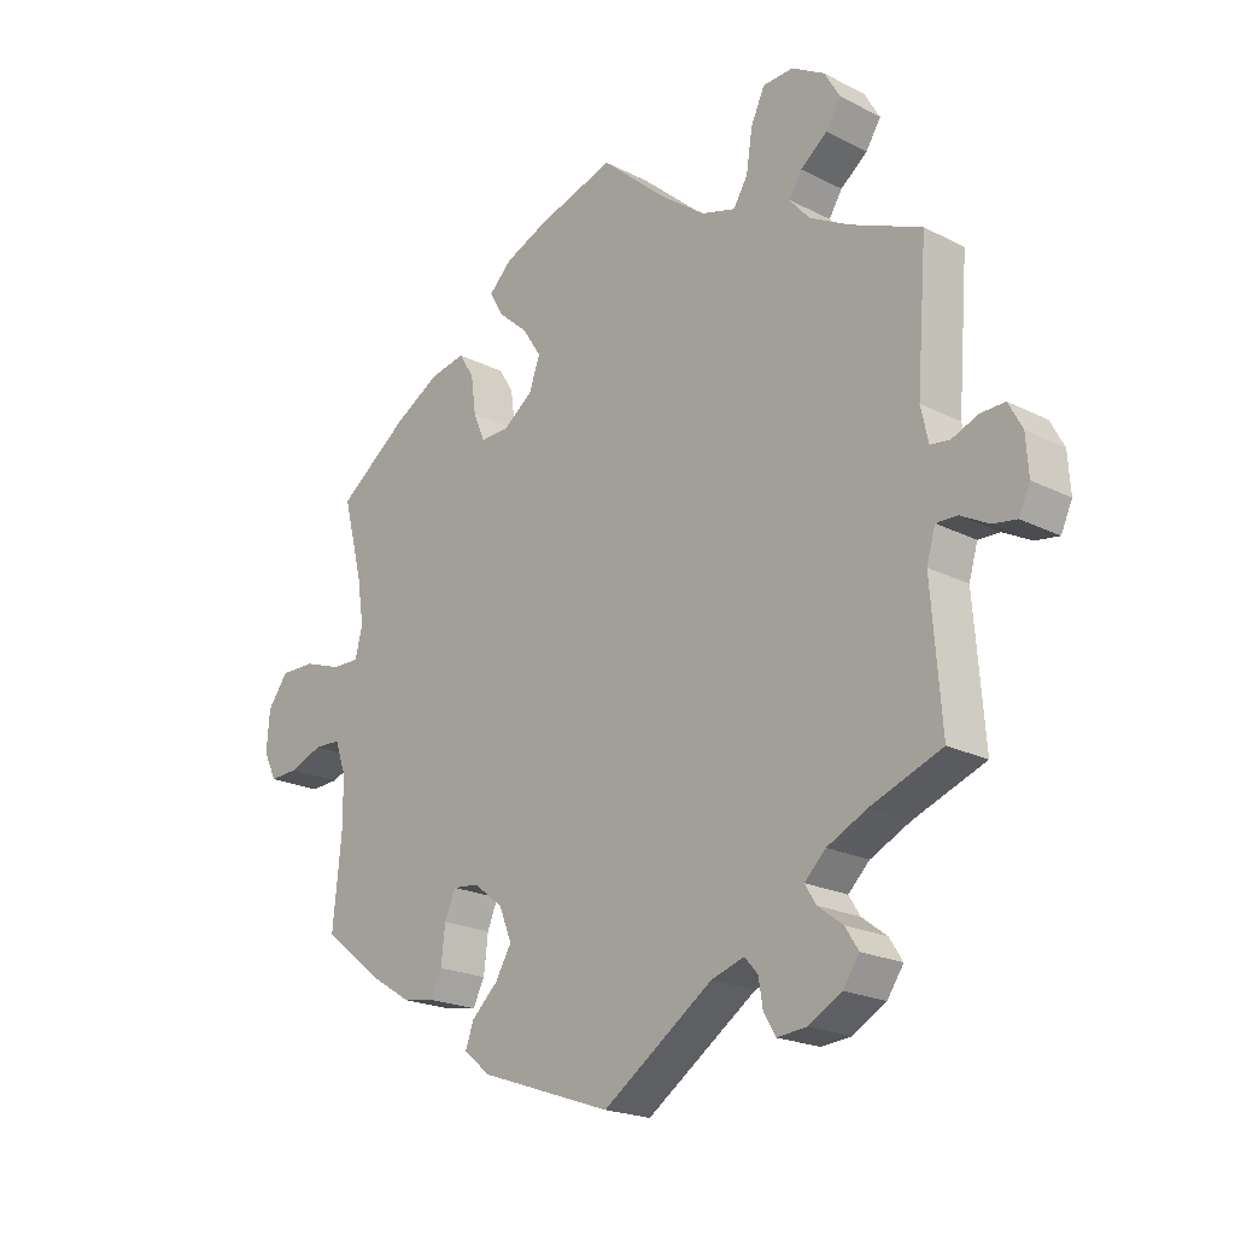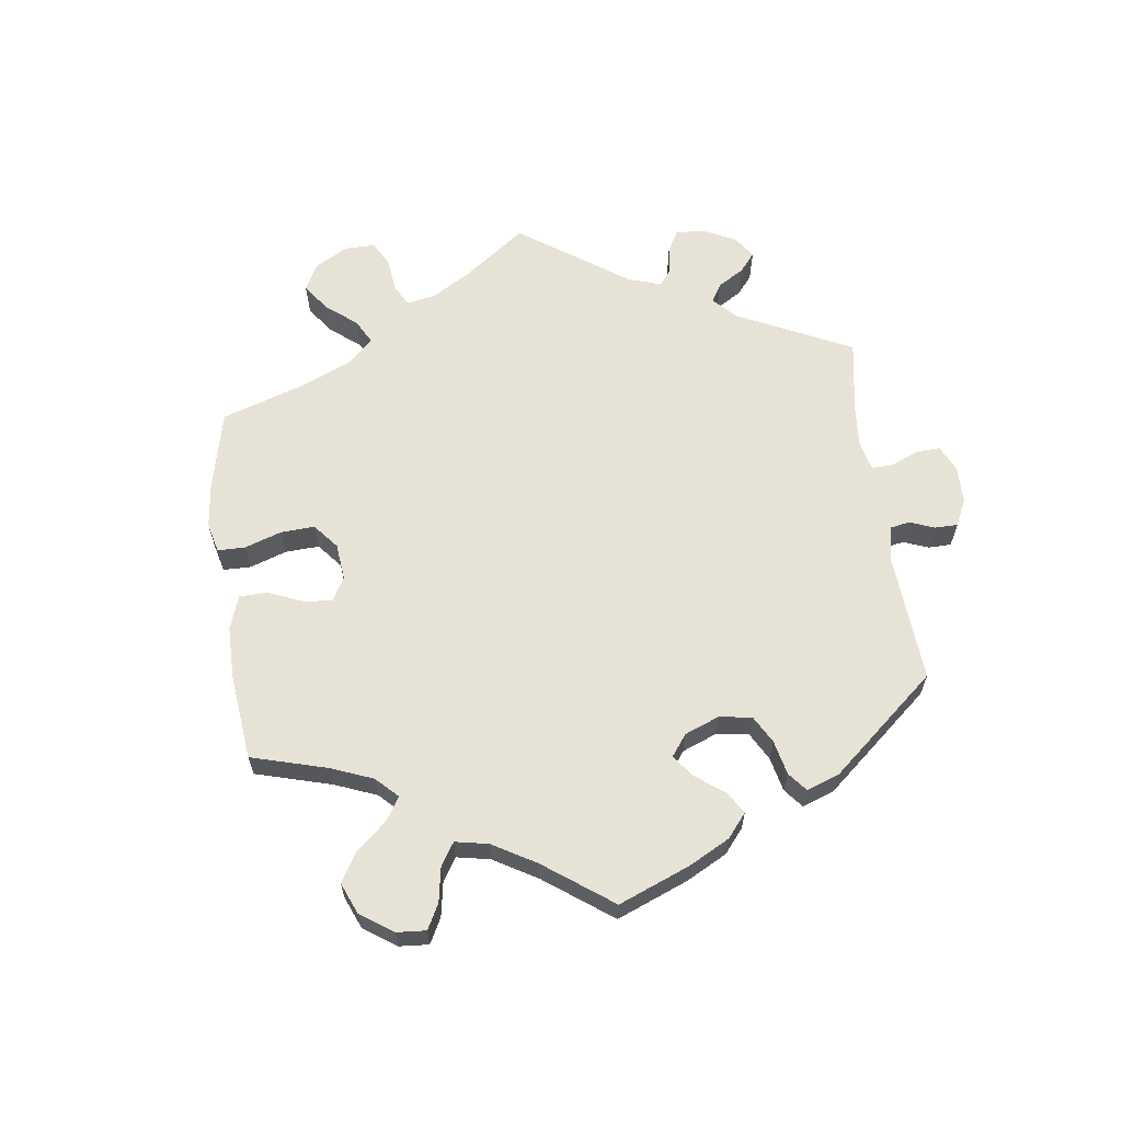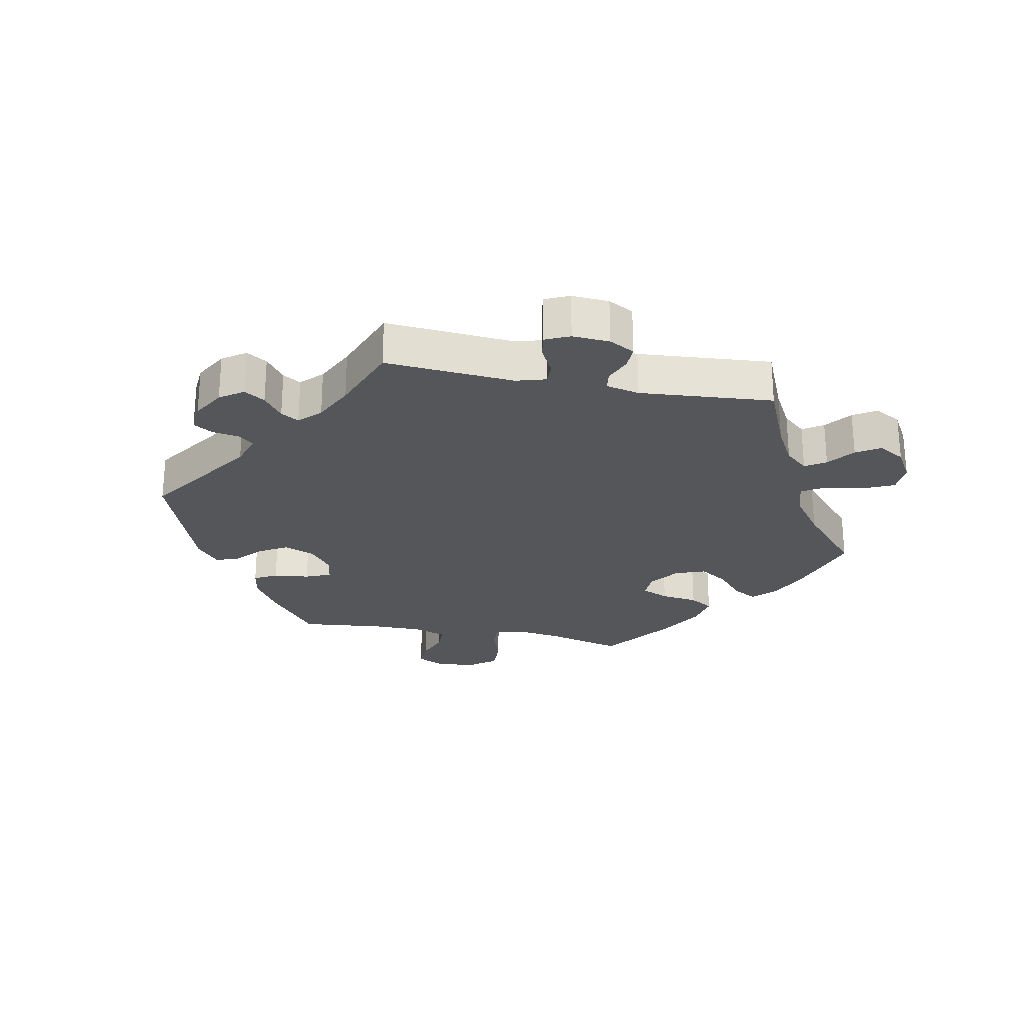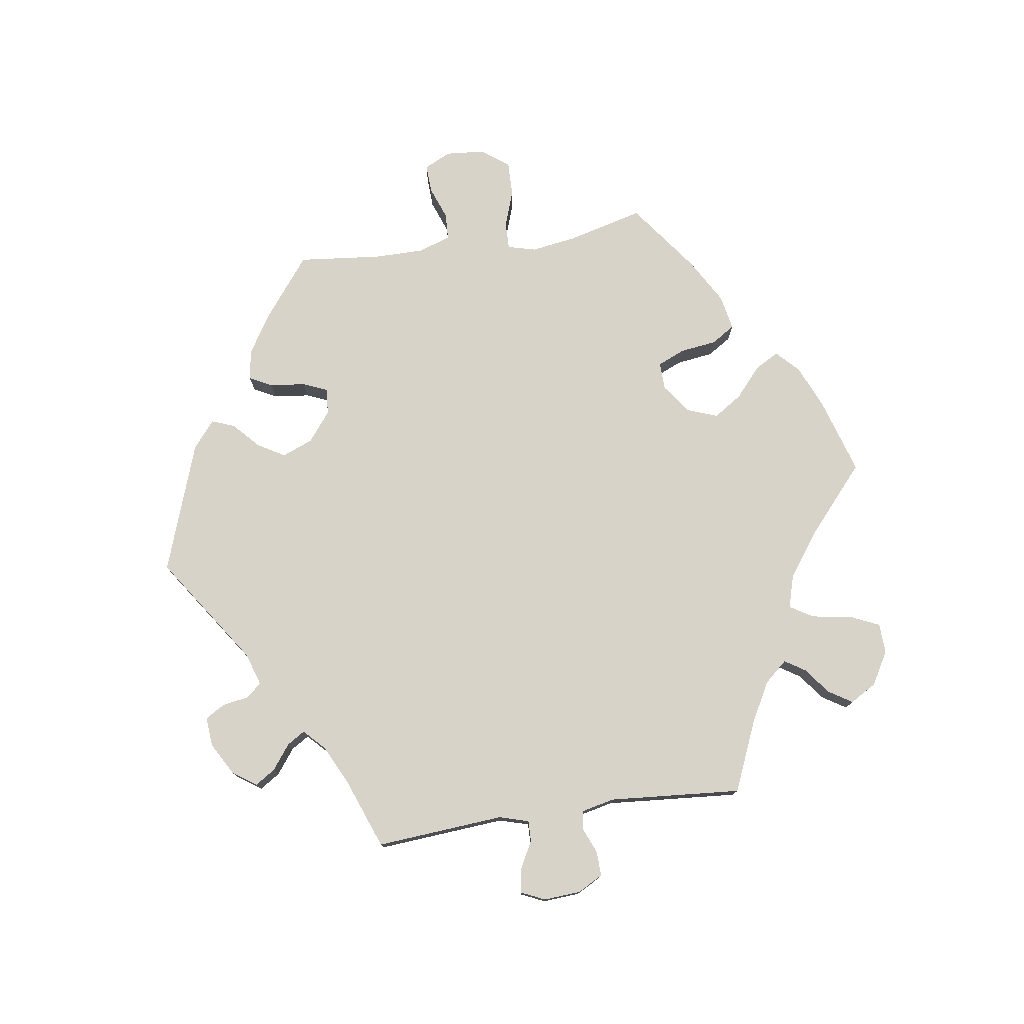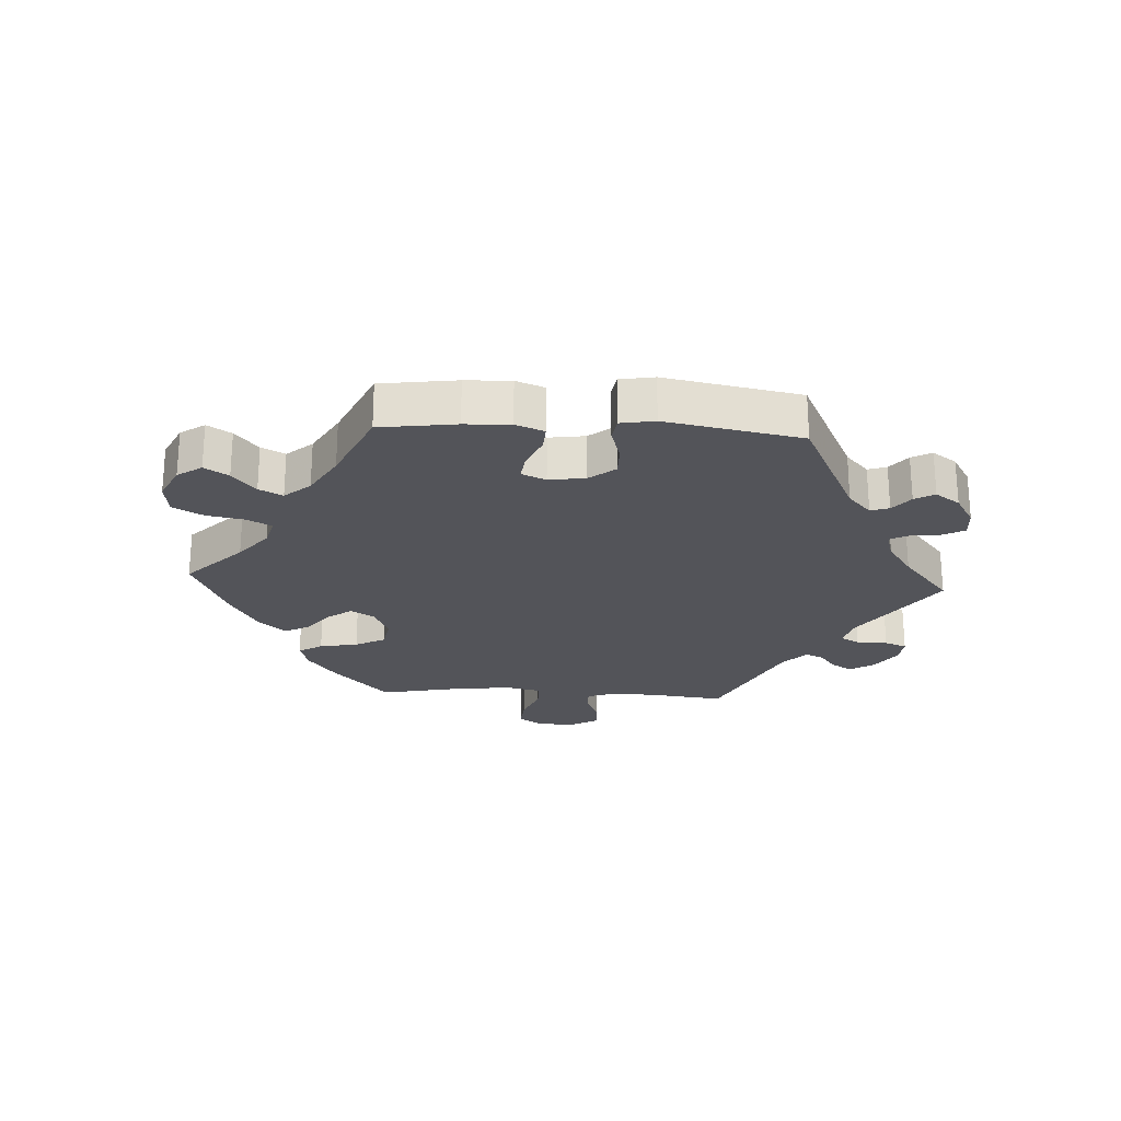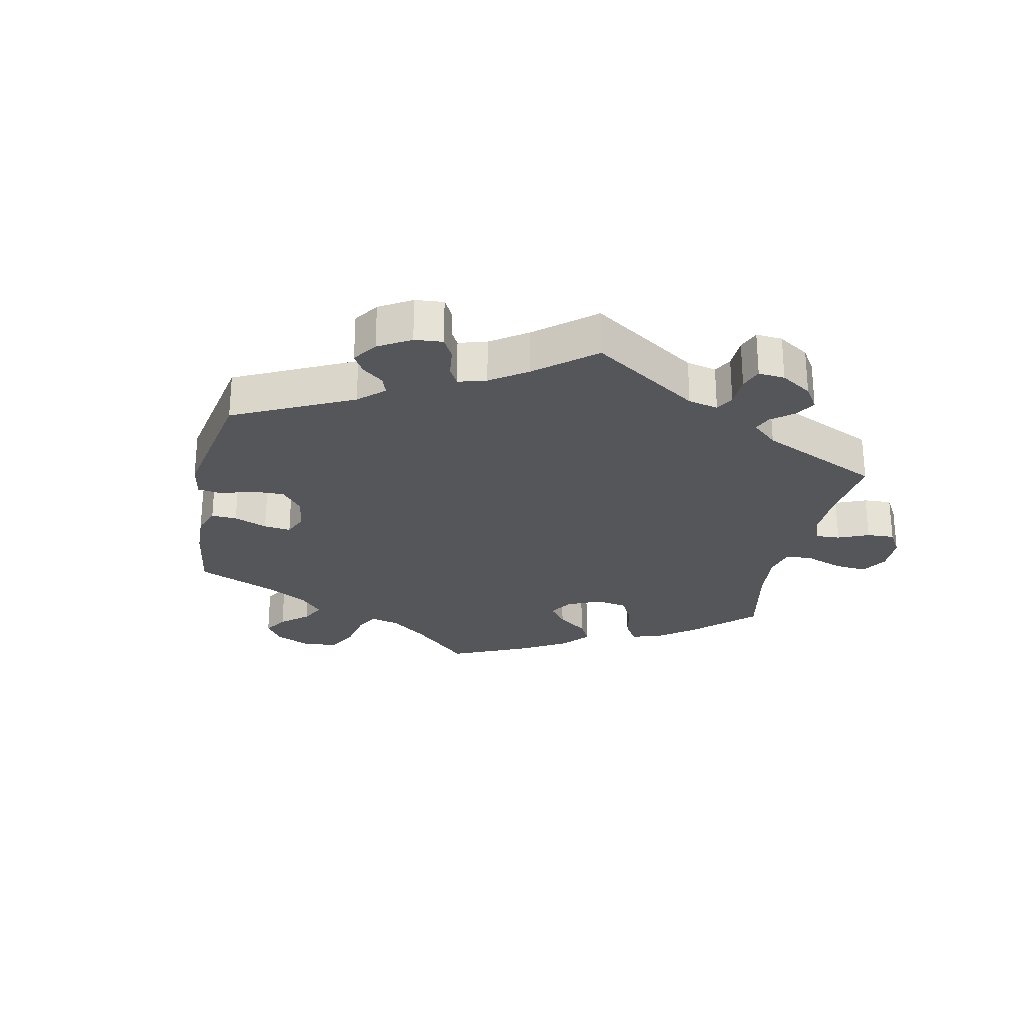
<metadata>
{"format":"obj","ext":"obj","renderer":"f3d","projection":"perspective","resolution":1024,"background":"white","views":[{"elev":-20.8,"azim":-132.4,"up":"+Z"},{"elev":62.8,"azim":112.6,"up":"+Y"},{"elev":-25.3,"azim":-101.2,"up":"+Y"},{"elev":76.6,"azim":-98.5,"up":"+Y"},{"elev":-23.8,"azim":146.8,"up":"+Y"},{"elev":-26.0,"azim":-131.5,"up":"+Y"}]}
</metadata>
<code>
v 0.423 0.07 0.394
v 0.283 0.07 -0.298
v 0.24 0.07 -0.303
v -0.521 0.07 -0.102
v 0.494 0.07 0.113
v 0.523 0.07 -0.093
v -0.378 0.07 -0.547
v -0.666 0.07 0.014
v -0.258 0.07 -0.549
v -0.359 0.07 0.394
v 0.638 0.07 -0.059
v 0.131 0.07 0.39
v -0.563 0.07 0.037
v 0.684 0.07 -0.061
v 0.55 0.07 0.068
v -0.535 0.07 -0.054
v -0.109 0.07 0.524
v -0.605 0.07 0.054
v 0 0.07 -0.62
v 0.3 0.07 -0.339
v -0.383 0.07 -0.476
v -0.327 0.07 0.431
v -0.277 0.07 -0.581
v 0.209 0.07 0.478
v 0.506 0.07 0.067
v -0.391 0.07 0.497
v 0.161 0.07 0.436
v -0.614 0.07 -0.079
v 0.173 0.07 -0.39
v 0 0.07 0.62
v 0.438 0.07 -0.387
v 0.199 0.07 -0.434
v 0.307 0.07 -0.397
v -0.652 0.07 -0.085
v 0.541 0.07 -0.041
v 0.255 0.07 -0.51
v 0.149 0.07 0.341
v -0.644 0.07 0.055
v 0.231 0.07 0.517
v 0.35 0.07 0.436
v -0.537 0.07 -0.31
v 0.667 0.07 0.09
v -0.423 0.07 -0.353
v -0.537 0.07 0.31
v -0.325 0.07 -0.577
v 0.537 0.07 -0.31
v -0.39 0.07 0.578
v -0.251 0.07 -0.506
v -0.325 0.07 -0.417
v -0.348 0.07 0.464
v 0.242 0.07 0.305
v -0.532 0.07 0.041
v -0.337 0.07 0.609
v 0.537 0.07 0.31
v 0.505 0.07 0.186
v -0.177 0.07 -0.499
v 0.375 0.07 -0.426
v 0.611 0.07 0.089
v -0.179 0.07 0.473
v 0.705 0.07 -0.018
v 0.523 0.07 -0.174
v -0.359 0.07 -0.384
v -0.256 0.07 0.495
v 0.584 0.07 -0.039
v -0.423 0.07 0.359
v 0.212 0.07 -0.546
v -0.23 0.07 -0.482
v -0.404 0.07 -0.509
v -0.569 0.07 -0.055
v 0.269 0.07 0.409
v -0.233 0.07 0.457
v -0.343 0.07 -0.446
v 0.193 0.07 -0.34
v -0.52 0.07 0.095
v -0.288 0.07 0.607
v 0.326 0.07 -0.434
v 0.195 0.07 0.552
v -0.415 0.07 0.535
v 0.125 0.07 0.582
v 0.241 0.07 -0.473
v 0.7 0.07 0.046
v 0.197 0.07 0.306
v -0.67 0.07 -0.046
v 0.261 0.07 0.349
v 0.293 0.07 0.447
v -0.266 0.07 0.559
v 0.423 -0 0.394
v 0.283 -0 -0.298
v 0.24 -0 -0.303
v -0.521 -0 -0.102
v 0.494 -0 0.113
v 0.523 -0 -0.093
v -0.378 -0 -0.547
v -0.666 -0 0.014
v -0.258 -0 -0.549
v -0.359 -0 0.394
v 0.638 -0 -0.059
v 0.131 -0 0.39
v -0.563 -0 0.037
v 0.684 -0 -0.061
v 0.55 -0 0.068
v -0.535 -0 -0.054
v -0.109 -0 0.524
v -0.605 -0 0.054
v 0 -0 -0.62
v 0.3 -0 -0.339
v -0.383 -0 -0.476
v -0.327 -0 0.431
v -0.277 -0 -0.581
v 0.209 -0 0.478
v 0.506 -0 0.067
v -0.391 -0 0.497
v 0.161 -0 0.436
v -0.614 -0 -0.079
v 0.173 -0 -0.39
v 0 -0 0.62
v 0.438 -0 -0.387
v 0.199 -0 -0.434
v 0.307 -0 -0.397
v -0.652 -0 -0.085
v 0.541 -0 -0.041
v 0.255 -0 -0.51
v 0.149 -0 0.341
v -0.644 -0 0.055
v 0.231 -0 0.517
v 0.35 -0 0.436
v -0.537 -0 -0.31
v 0.667 -0 0.09
v -0.423 -0 -0.353
v -0.537 -0 0.31
v -0.325 -0 -0.577
v 0.537 -0 -0.31
v -0.39 -0 0.578
v -0.251 -0 -0.506
v -0.325 -0 -0.417
v -0.348 -0 0.464
v 0.242 -0 0.305
v -0.532 -0 0.041
v -0.337 -0 0.609
v 0.537 -0 0.31
v 0.505 -0 0.186
v -0.177 -0 -0.499
v 0.375 -0 -0.426
v 0.611 -0 0.089
v -0.179 -0 0.473
v 0.705 -0 -0.018
v 0.523 -0 -0.174
v -0.359 -0 -0.384
v -0.256 -0 0.495
v 0.584 -0 -0.039
v -0.423 -0 0.359
v 0.212 -0 -0.546
v -0.23 -0 -0.482
v -0.404 -0 -0.509
v -0.569 -0 -0.055
v 0.269 -0 0.409
v -0.233 -0 0.457
v -0.343 -0 -0.446
v 0.193 -0 -0.34
v -0.52 -0 0.095
v -0.288 -0 0.607
v 0.326 -0 -0.434
v 0.195 -0 0.552
v -0.415 -0 0.535
v 0.125 -0 0.582
v 0.241 -0 -0.473
v 0.7 -0 0.046
v 0.197 -0 0.306
v -0.67 -0 -0.046
v 0.261 -0 0.349
v 0.293 -0 0.447
v -0.266 -0 0.559
f 74 44 65
f 52 74 65 10
f 8 38 18 13
f 8 13 52
f 83 8 52
f 69 28 34 83
f 16 69 83 52
f 4 16 52 10
f 43 41 4 10
f 7 68 21 72
f 7 72 49
f 45 7 49
f 48 9 23 45
f 67 48 45 49
f 56 67 49 62
f 66 19 56
f 32 80 36 66
f 29 32 66 56
f 73 29 56 62
f 57 76 33 20
f 57 20 2
f 61 46 31 57
f 6 61 57 2
f 35 6 2 3
f 60 14 11 64
f 60 64 35
f 81 60 35
f 15 58 42 81
f 25 15 81 35
f 40 1 54 55
f 40 55 5
f 84 70 85 40
f 51 84 40 5
f 82 51 5 25
f 77 39 24 27
f 77 27 12
f 17 30 79 77
f 59 17 77 12
f 71 59 12 37
f 53 75 86 63
f 53 63 71
f 47 53 71
f 50 26 78 47
f 22 50 47 71
f 3 73 62 43
f 25 35 3 43
f 37 82 25 43
f 71 37 43
f 10 22 71 43
f 151 130 160
f 96 151 160 138
f 99 104 124 94
f 138 99 94
f 138 94 169
f 169 120 114 155
f 138 169 155 102
f 96 138 102 90
f 96 90 127 129
f 158 107 154 93
f 135 158 93
f 135 93 131
f 131 109 95 134
f 135 131 134 153
f 148 135 153 142
f 142 105 152
f 152 122 166 118
f 142 152 118 115
f 148 142 115 159
f 106 119 162 143
f 88 106 143
f 143 117 132 147
f 88 143 147 92
f 89 88 92 121
f 150 97 100 146
f 121 150 146
f 121 146 167
f 167 128 144 101
f 121 167 101 111
f 141 140 87 126
f 91 141 126
f 126 171 156 170
f 91 126 170 137
f 111 91 137 168
f 113 110 125 163
f 98 113 163
f 163 165 116 103
f 98 163 103 145
f 123 98 145 157
f 149 172 161 139
f 157 149 139
f 157 139 133
f 133 164 112 136
f 157 133 136 108
f 129 148 159 89
f 129 89 121 111
f 129 111 168 123
f 129 123 157
f 129 157 108 96
f 65 151 96 10
f 10 96 108 22
f 22 108 136 50
f 50 136 112 26
f 26 112 164 78
f 78 164 133 47
f 47 133 139 53
f 53 139 161 75
f 75 161 172 86
f 86 172 149 63
f 63 149 157 71
f 71 157 145 59
f 59 145 103 17
f 17 103 116 30
f 30 116 165 79
f 79 165 163 77
f 77 163 125 39
f 39 125 110 24
f 24 110 113 27
f 27 113 98 12
f 12 98 123 37
f 37 123 168 82
f 82 168 137 51
f 51 137 170 84
f 84 170 156 70
f 70 156 171 85
f 85 171 126 40
f 40 126 87 1
f 1 87 140 54
f 54 140 141 55
f 55 141 91 5
f 5 91 111 25
f 25 111 101 15
f 15 101 144 58
f 58 144 128 42
f 42 128 167 81
f 81 167 146 60
f 60 146 100 14
f 14 100 97 11
f 11 97 150 64
f 64 150 121 35
f 35 121 92 6
f 6 92 147 61
f 61 147 132 46
f 46 132 117 31
f 31 117 143 57
f 57 143 162 76
f 76 162 119 33
f 33 119 106 20
f 20 106 88 2
f 2 88 89 3
f 3 89 159 73
f 73 159 115 29
f 29 115 118 32
f 32 118 166 80
f 80 166 122 36
f 36 122 152 66
f 66 152 105 19
f 19 105 142 56
f 56 142 153 67
f 67 153 134 48
f 48 134 95 9
f 9 95 109 23
f 23 109 131 45
f 45 131 93 7
f 7 93 154 68
f 68 154 107 21
f 21 107 158 72
f 72 158 135 49
f 49 135 148 62
f 62 148 129 43
f 43 129 127 41
f 41 127 90 4
f 4 90 102 16
f 16 102 155 69
f 69 155 114 28
f 28 114 120 34
f 34 120 169 83
f 83 169 94 8
f 8 94 124 38
f 38 124 104 18
f 18 104 99 13
f 13 99 138 52
f 52 138 160 74
f 74 160 130 44
f 44 130 151 65

</code>
